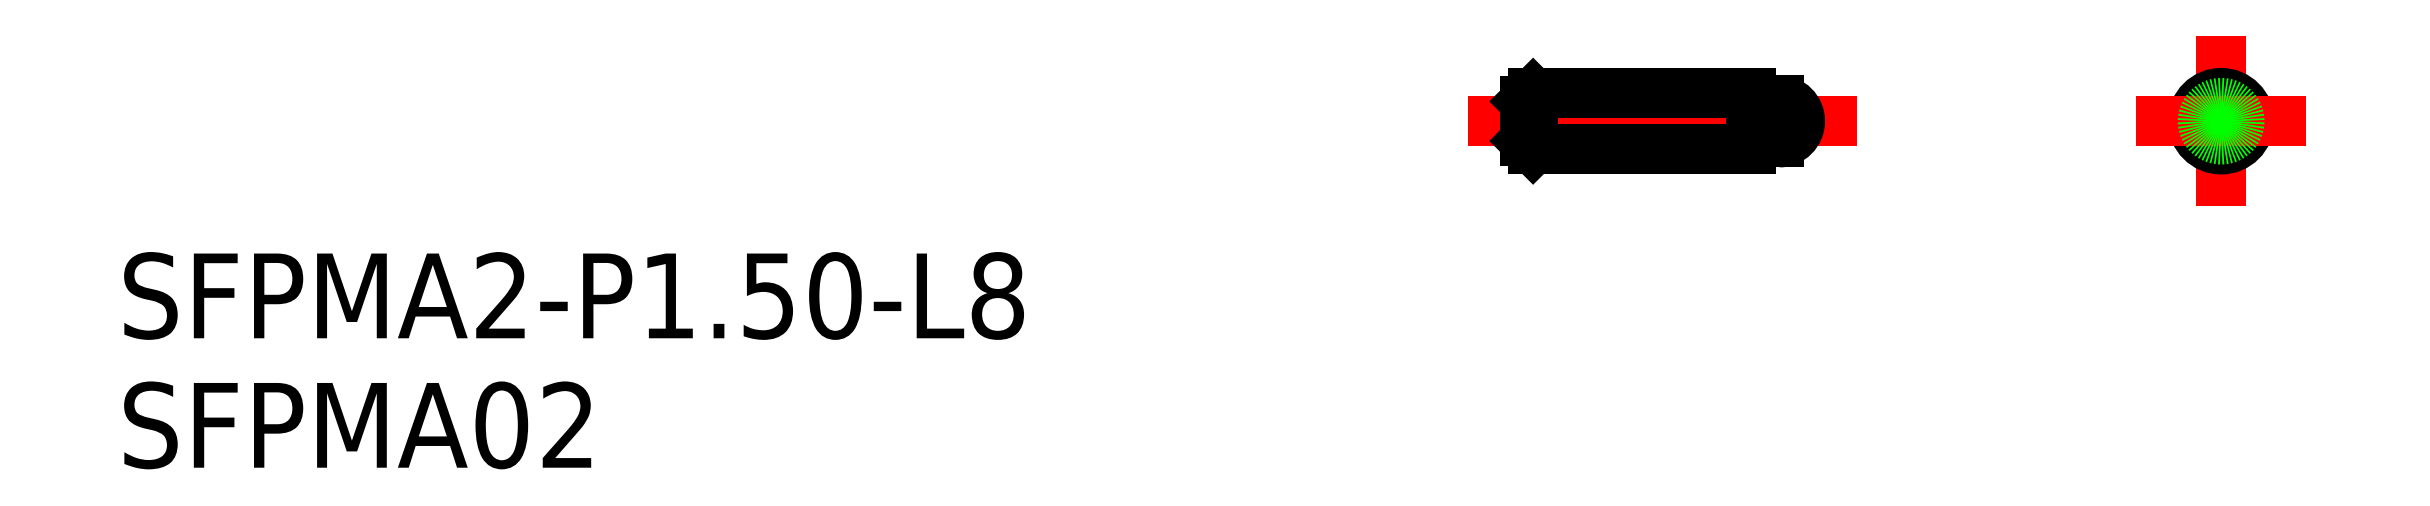
<metadata>
{"format":"dxf","ext":"dxf","renderer":"ezdxf+matplotlib","layout":"modelspace","background":"white","min_lineweight":24,"dpi":150}
</metadata>
<code>
0
SECTION
2
ENTITIES
0
LINE
8
CENTER
10
-2
20
0
30
0
11
11.75
21
0
31
0
0
LINE
8
CENTER
10
24.66
20
3
30
0
11
24.66
21
-3
31
0
0
LINE
8
0
10
9
20
0.75
30
0
11
8.5
21
0.75
31
0
0
LINE
8
0
10
8.5
20
-0.75
30
0
11
9
21
-0.75
31
0
0
LINE
8
0
10
8
20
1
30
0
11
0.3
21
1
31
0
0
LINE
8
0
10
0.3
20
-1
30
0
11
8
21
-1
31
0
0
LINE
8
0
10
0.3
20
1
30
0
11
0.3
21
-1
31
0
0
LINE
8
0
10
0
20
0.7
30
0
11
0
21
-0.7
31
0
0
LINE
8
0
10
0
20
-0.7
30
0
11
0.3
21
-1
31
0
0
LINE
8
0
10
0
20
0.7
30
0
11
0.3
21
1
31
0
0
LINE
8
0
10
8.5
20
0.75
30
0
11
8.5
21
-0.75
31
0
0
LINE
8
0
10
8
20
-1
30
0
11
8
21
1
31
0
0
LINE
8
0
10
8
20
-0.65
30
0
11
8.5
21
-0.65
31
0
0
LINE
8
0
10
8
20
0.65
30
0
11
8.5
21
0.65
31
0
0
ARC
8
0
10
9
20
0
30
0
40
0.75
50
270
51
90
0
CIRCLE
8
0
10
24.66
20
0
30
0
40
0.75
0
CIRCLE
8
0
10
24.66
20
0
30
0
40
1
0
LINE
8
CENTER
10
21.66
20
0
30
0
11
27.66
21
0
31
0
0
LINE
8
0
10
9
20
-0.75
30
0
11
9
21
0.75
31
0
0
INSERT
8
0
2
*U2
10
0
20
0
30
0
0
INSERT
8
0
2
*U3
10
0
20
0
30
0
0
CIRCLE
8
0
10
24.66
20
0
30
0
40
0.65
0
ENDSEC
0
EOF

</code>
